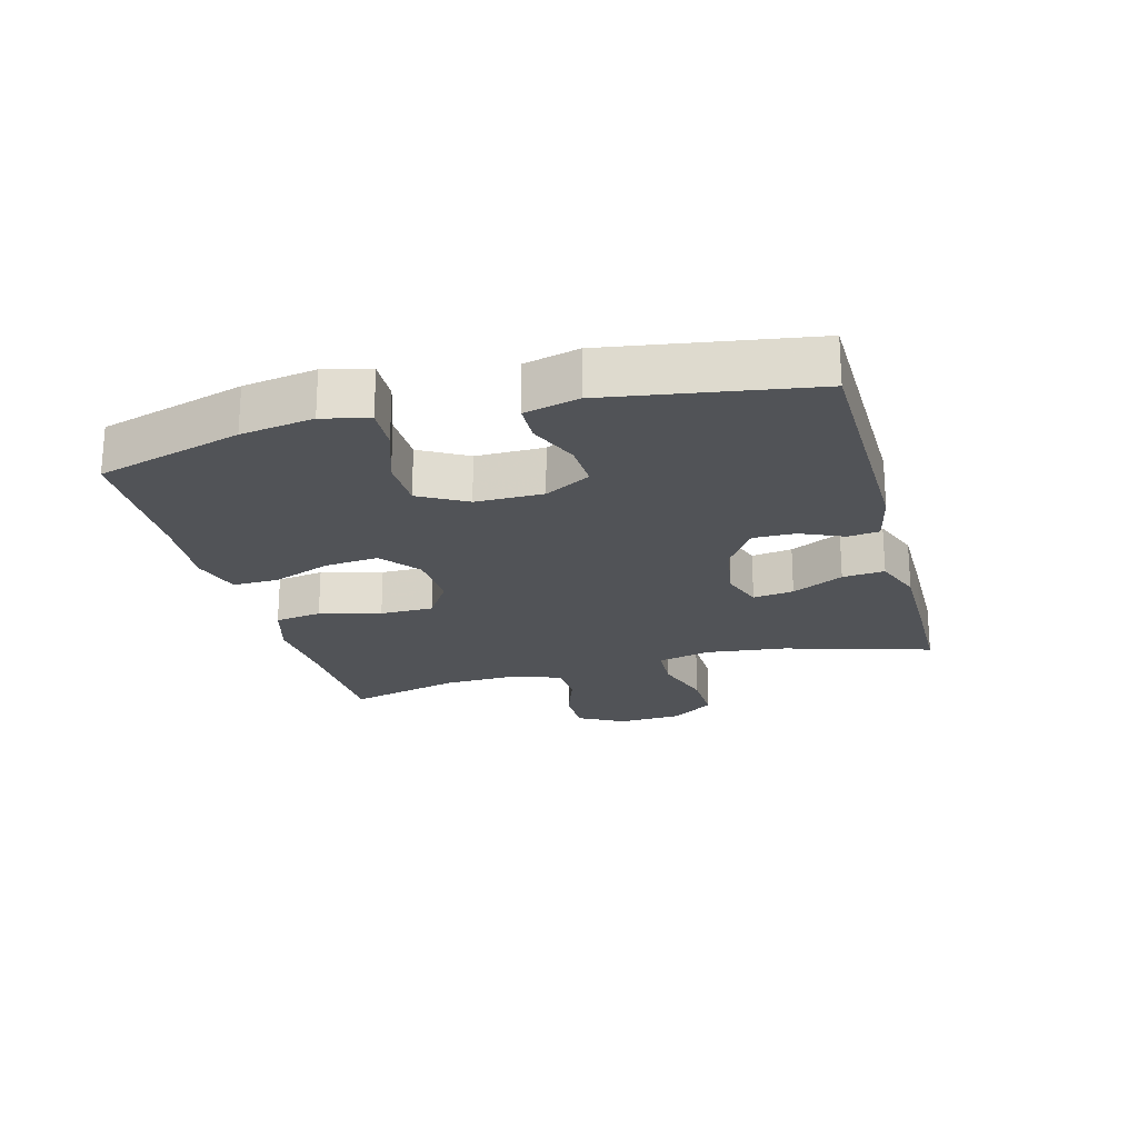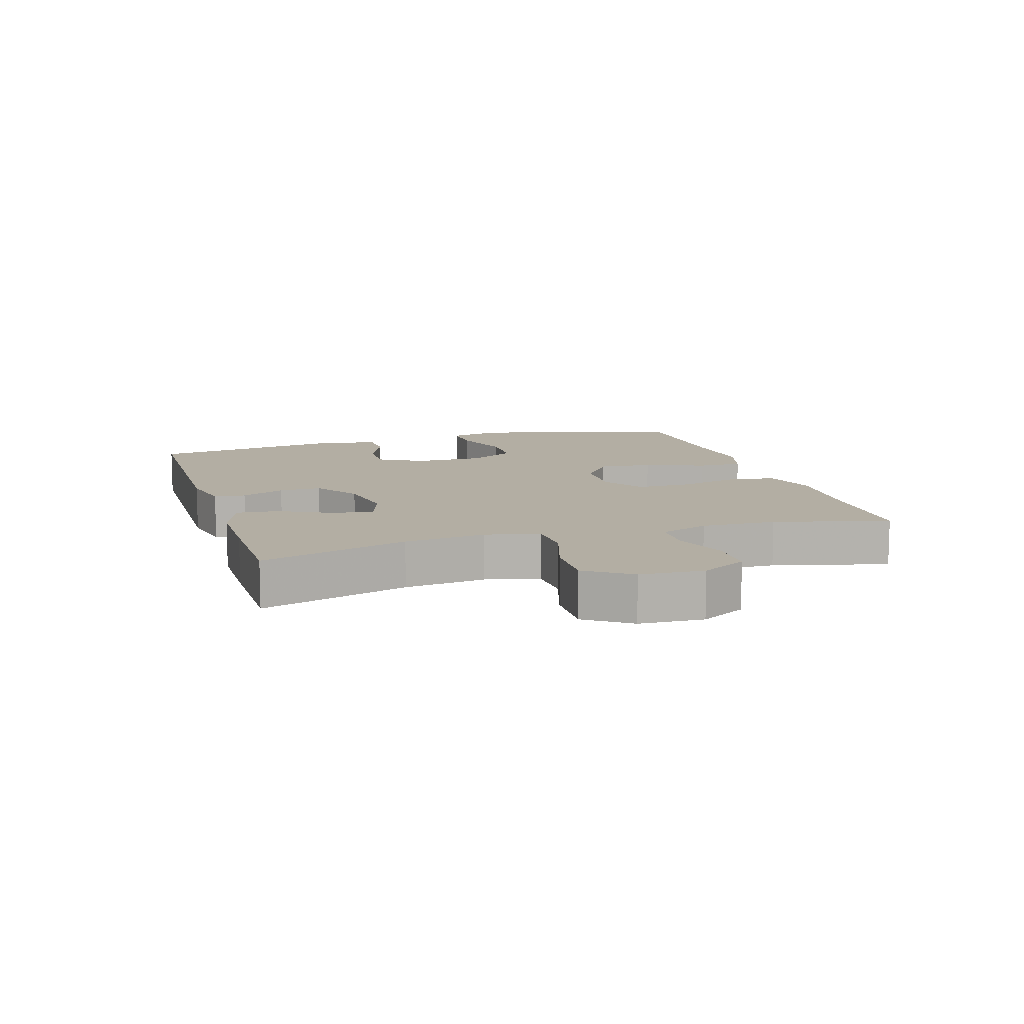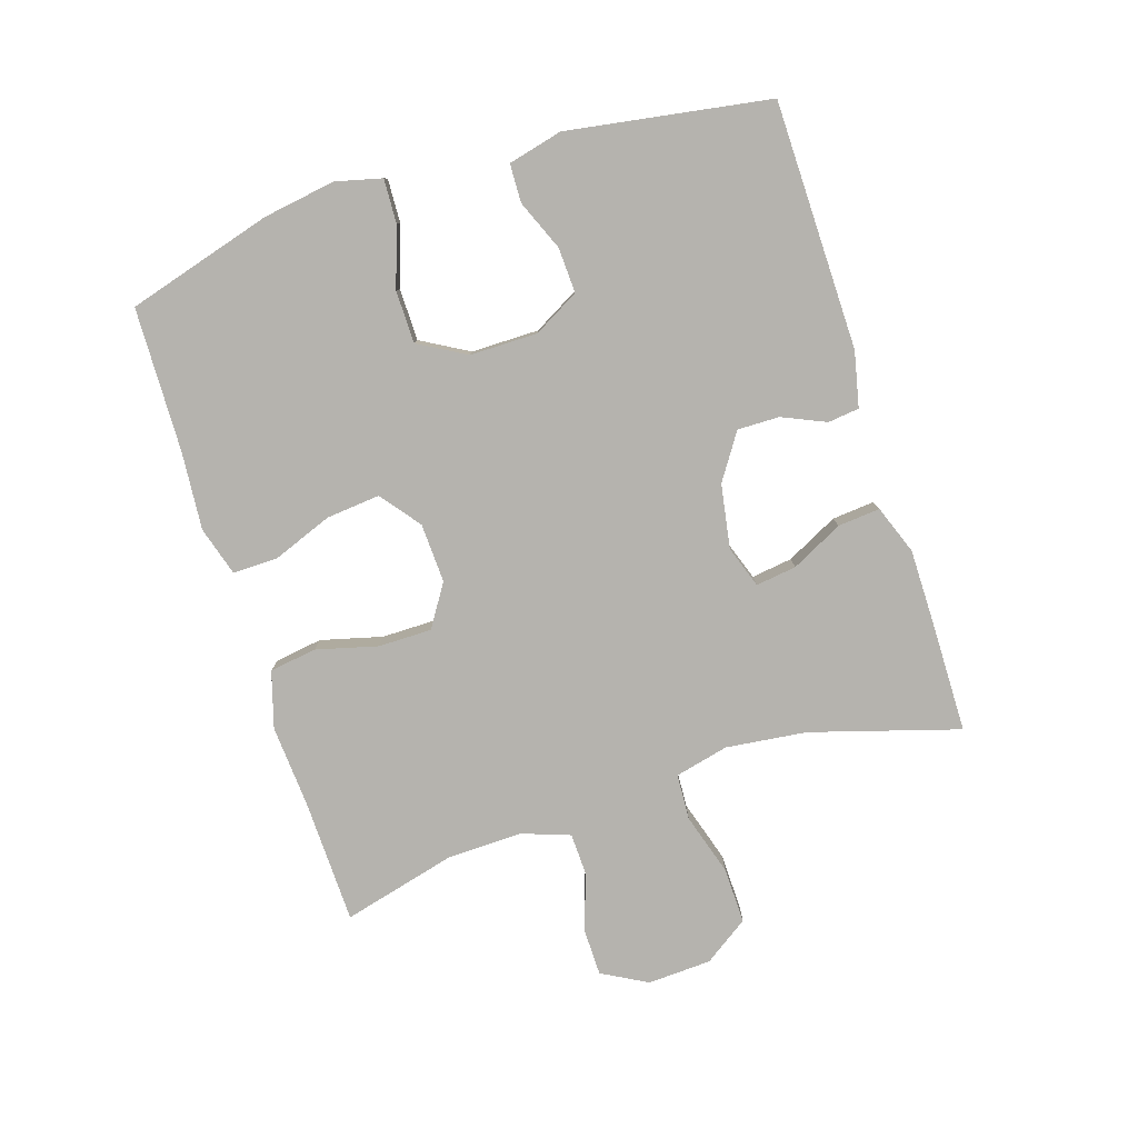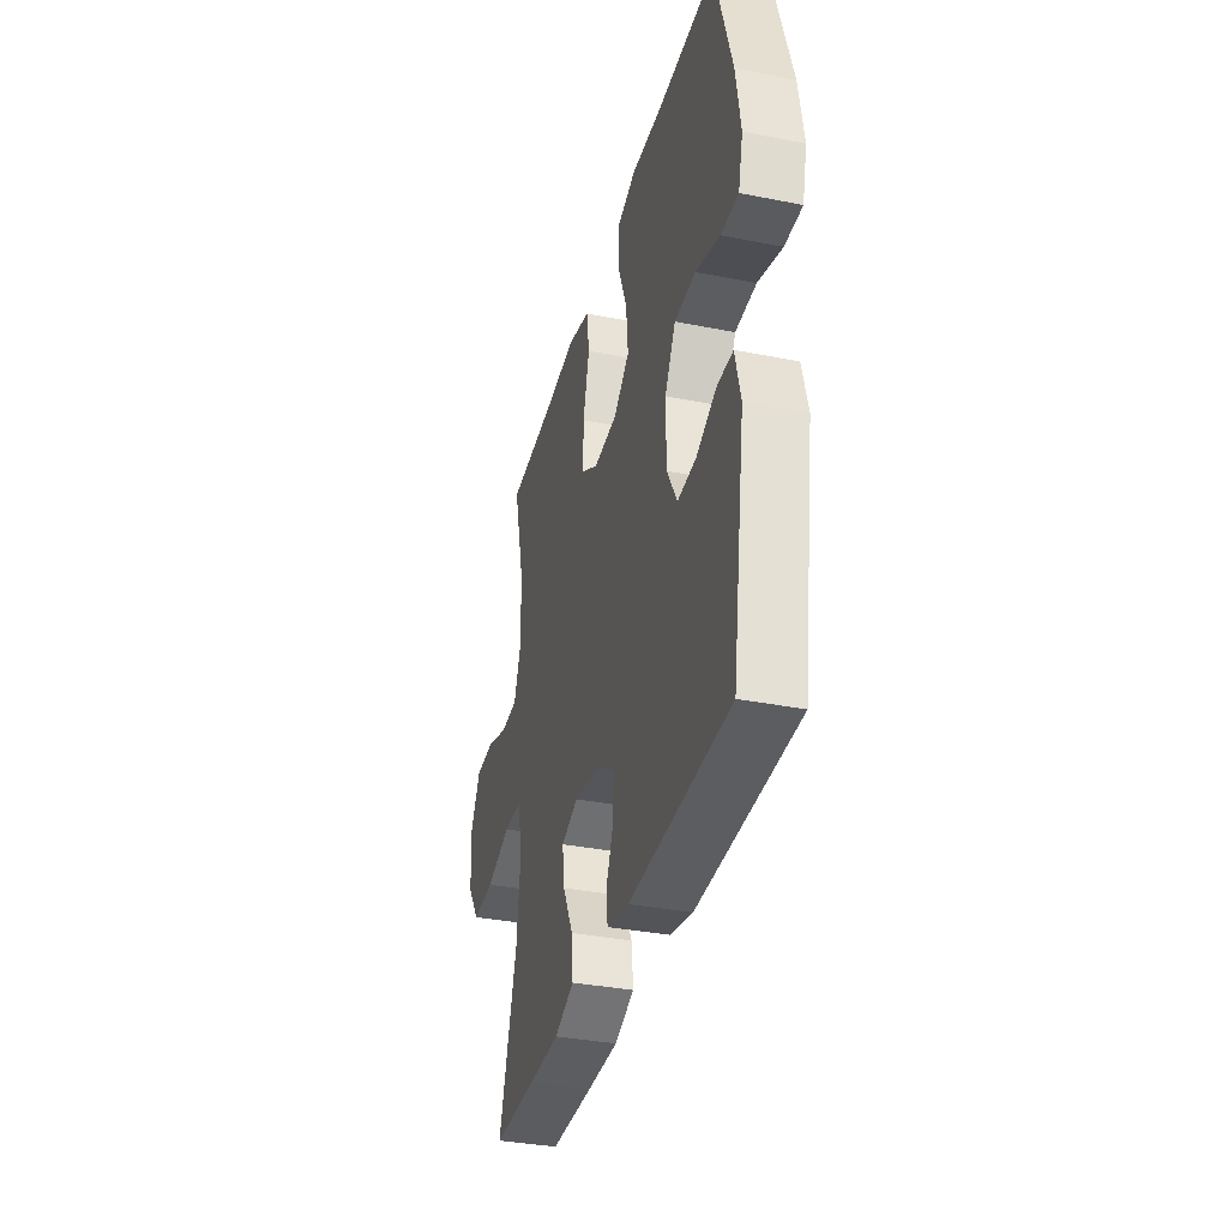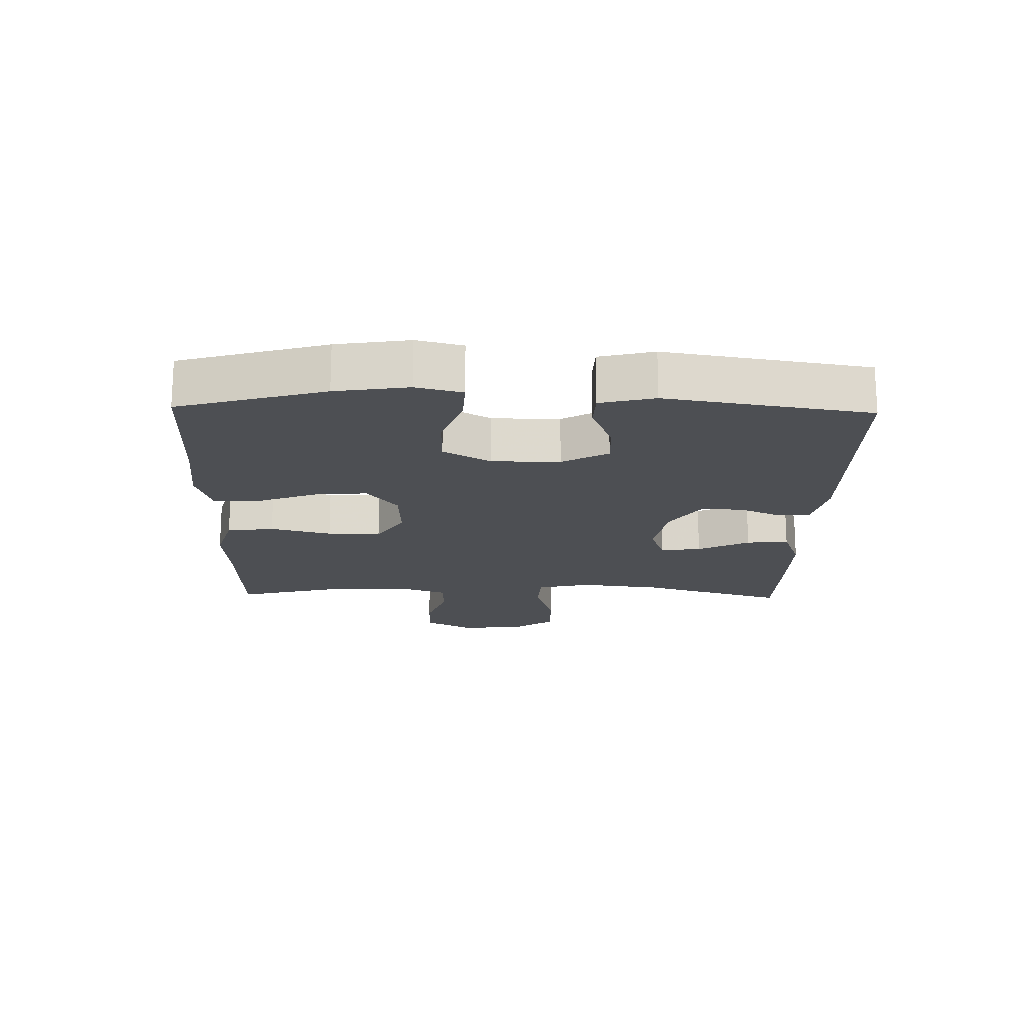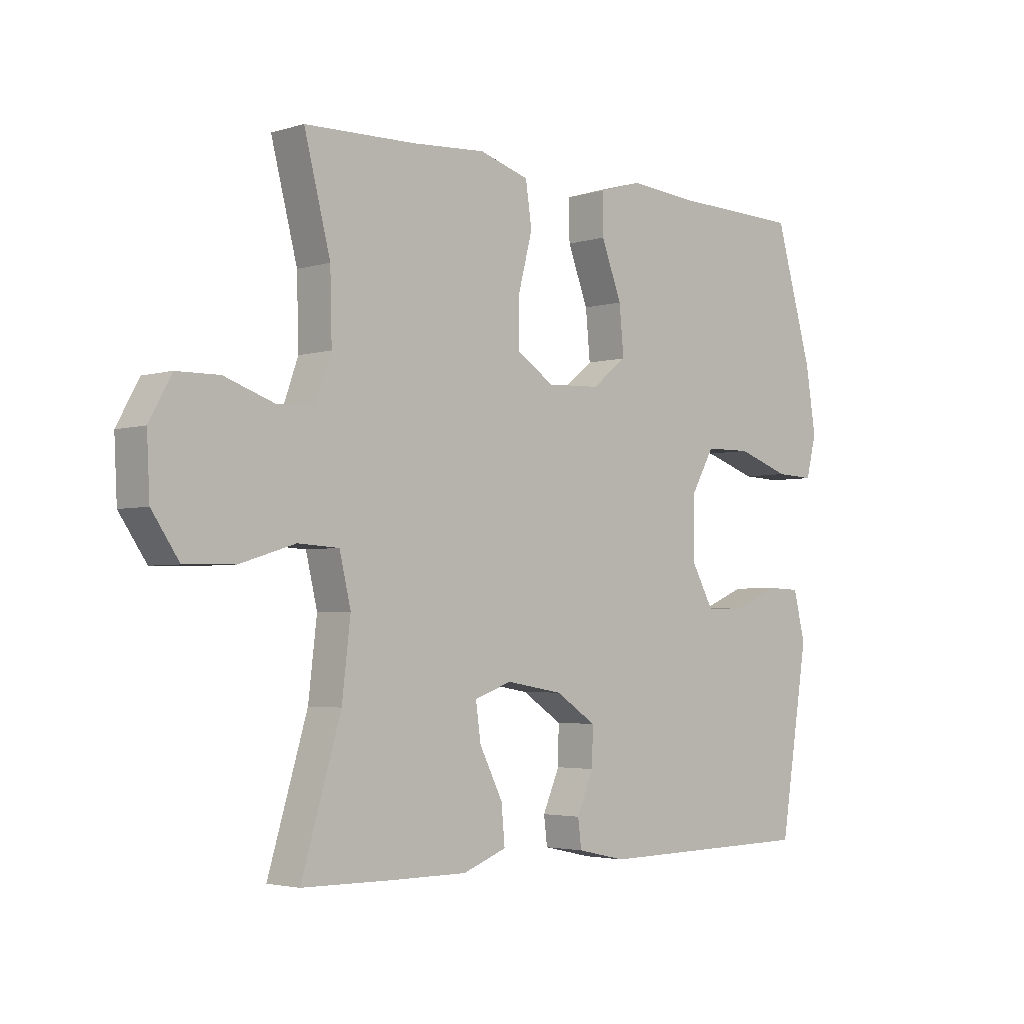
<metadata>
{"format":"obj","ext":"obj","renderer":"f3d","projection":"perspective","resolution":1024,"background":"white","views":[{"elev":-21.8,"azim":105.2,"up":"+Y"},{"elev":10.9,"azim":-107.1,"up":"+Y"},{"elev":-79.9,"azim":107.7,"up":"+Y"},{"elev":-35.6,"azim":75.4,"up":"+Z"},{"elev":-17.8,"azim":88.6,"up":"+Y"},{"elev":-3.3,"azim":-44.5,"up":"+Z"}]}
</metadata>
<code>
v -0.5 0.07 -0.5
v -0.431 0.07 -0.269
v -0.416 0.07 -0.142
v -0.436 0.07 -0.058
v -0.508 0.07 -0.054
v -0.605 0.07 -0.084
v -0.693 0.07 -0.086
v -0.741 0.07 -0.016
v -0.746 0.07 0.084
v -0.707 0.07 0.155
v -0.632 0.07 0.156
v -0.545 0.07 0.126
v -0.478 0.07 0.128
v -0.451 0.07 0.204
v -0.454 0.07 0.321
v -0.5 0.07 0.5
v -0.305 0.07 0.505
v -0.175 0.07 0.514
v -0.087 0.07 0.488
v -0.076 0.07 0.414
v -0.101 0.07 0.318
v -0.101 0.07 0.234
v -0.035 0.07 0.192
v 0.058 0.07 0.196
v 0.12 0.07 0.244
v 0.112 0.07 0.328
v 0.076 0.07 0.422
v 0.075 0.07 0.493
v 0.152 0.07 0.516
v 0.274 0.07 0.506
v 0.5 0.07 0.5
v 0.566 0.07 0.272
v 0.584 0.07 0.158
v 0.566 0.07 0.086
v 0.498 0.07 0.089
v 0.404 0.07 0.121
v 0.322 0.07 0.12
v 0.28 0.07 0.046
v 0.28 0.07 -0.06
v 0.32 0.07 -0.132
v 0.391 0.07 -0.129
v 0.47 0.07 -0.096
v 0.53 0.07 -0.098
v 0.551 0.07 -0.183
v 0.5 0.07 -0.5
v 0.112 0.07 -0.505
v 0.026 0.07 -0.486
v 0.02 0.07 -0.437
v 0.05 0.07 -0.369
v 0.051 0.07 -0.303
v -0.02 0.07 -0.256
v -0.12 0.07 -0.239
v -0.186 0.07 -0.262
v -0.177 0.07 -0.326
v -0.136 0.07 -0.407
v -0.13 0.07 -0.473
v -0.207 0.07 -0.502
v -0.33 0.07 -0.502
v -0.5 0 -0.5
v -0.431 0 -0.269
v -0.416 0 -0.142
v -0.436 0 -0.058
v -0.508 0 -0.054
v -0.605 0 -0.084
v -0.693 0 -0.086
v -0.741 0 -0.016
v -0.746 0 0.084
v -0.707 0 0.155
v -0.632 0 0.156
v -0.545 0 0.126
v -0.478 0 0.128
v -0.451 0 0.204
v -0.454 0 0.321
v -0.5 0 0.5
v -0.305 0 0.505
v -0.175 0 0.514
v -0.087 0 0.488
v -0.076 0 0.414
v -0.101 0 0.318
v -0.101 0 0.234
v -0.035 0 0.192
v 0.058 0 0.196
v 0.12 0 0.244
v 0.112 0 0.328
v 0.076 0 0.422
v 0.075 0 0.493
v 0.152 0 0.516
v 0.274 0 0.506
v 0.5 0 0.5
v 0.566 0 0.272
v 0.584 0 0.158
v 0.566 0 0.086
v 0.498 0 0.089
v 0.404 0 0.121
v 0.322 0 0.12
v 0.28 0 0.046
v 0.28 0 -0.06
v 0.32 0 -0.132
v 0.391 0 -0.129
v 0.47 0 -0.096
v 0.53 0 -0.098
v 0.551 0 -0.183
v 0.5 0 -0.5
v 0.112 0 -0.505
v 0.026 0 -0.486
v 0.02 0 -0.437
v 0.05 0 -0.369
v 0.051 0 -0.303
v -0.02 0 -0.256
v -0.12 0 -0.239
v -0.186 0 -0.262
v -0.177 0 -0.326
v -0.136 0 -0.407
v -0.13 0 -0.473
v -0.207 0 -0.502
v -0.33 0 -0.502
f 58 1 2
f 57 58 2
f 56 57 2
f 55 56 2
f 54 55 2
f 53 54 2 3
f 52 53 3 4
f 51 52 4
f 47 48 49
f 46 47 49
f 45 46 49
f 44 45 49
f 43 44 49
f 42 43 49
f 41 42 49
f 40 41 49 50
f 39 40 50 51
f 34 35 36
f 33 34 36
f 32 33 36
f 31 32 36
f 30 31 36
f 30 36 37
f 29 30 37
f 28 29 37
f 27 28 37
f 26 27 37
f 25 26 37 38
f 19 20 21
f 18 19 21
f 17 18 21
f 17 21 22
f 16 17 22
f 15 16 22
f 14 15 22 23
f 10 11 12
f 9 10 12
f 8 9 12
f 7 8 12
f 6 7 12
f 5 6 12
f 4 5 12 13
f 13 14 23
f 4 13 23
f 51 4 23
f 38 39 51
f 25 38 51
f 24 25 51
f 23 24 51
f 60 59 116
f 60 116 115
f 60 115 114
f 60 114 113
f 60 113 112
f 61 60 112 111
f 62 61 111 110
f 62 110 109
f 107 106 105
f 107 105 104
f 107 104 103
f 107 103 102
f 107 102 101
f 107 101 100
f 107 100 99
f 108 107 99 98
f 109 108 98 97
f 94 93 92
f 94 92 91
f 94 91 90
f 94 90 89
f 94 89 88
f 95 94 88
f 95 88 87
f 95 87 86
f 95 86 85
f 95 85 84
f 96 95 84 83
f 79 78 77
f 79 77 76
f 79 76 75
f 80 79 75
f 80 75 74
f 80 74 73
f 81 80 73 72
f 70 69 68
f 70 68 67
f 70 67 66
f 70 66 65
f 70 65 64
f 70 64 63
f 71 70 63 62
f 81 72 71
f 81 71 62
f 81 62 109
f 109 97 96
f 109 96 83
f 109 83 82
f 109 82 81
f 1 59 60 2
f 2 60 61 3
f 3 61 62 4
f 4 62 63 5
f 5 63 64 6
f 6 64 65 7
f 7 65 66 8
f 8 66 67 9
f 9 67 68 10
f 10 68 69 11
f 11 69 70 12
f 12 70 71 13
f 13 71 72 14
f 14 72 73 15
f 15 73 74 16
f 16 74 75 17
f 17 75 76 18
f 18 76 77 19
f 19 77 78 20
f 20 78 79 21
f 21 79 80 22
f 22 80 81 23
f 23 81 82 24
f 24 82 83 25
f 25 83 84 26
f 26 84 85 27
f 27 85 86 28
f 28 86 87 29
f 29 87 88 30
f 30 88 89 31
f 31 89 90 32
f 32 90 91 33
f 33 91 92 34
f 34 92 93 35
f 35 93 94 36
f 36 94 95 37
f 37 95 96 38
f 38 96 97 39
f 39 97 98 40
f 40 98 99 41
f 41 99 100 42
f 42 100 101 43
f 43 101 102 44
f 44 102 103 45
f 45 103 104 46
f 46 104 105 47
f 47 105 106 48
f 48 106 107 49
f 49 107 108 50
f 50 108 109 51
f 51 109 110 52
f 52 110 111 53
f 53 111 112 54
f 54 112 113 55
f 55 113 114 56
f 56 114 115 57
f 57 115 116 58
f 58 116 59 1

</code>
